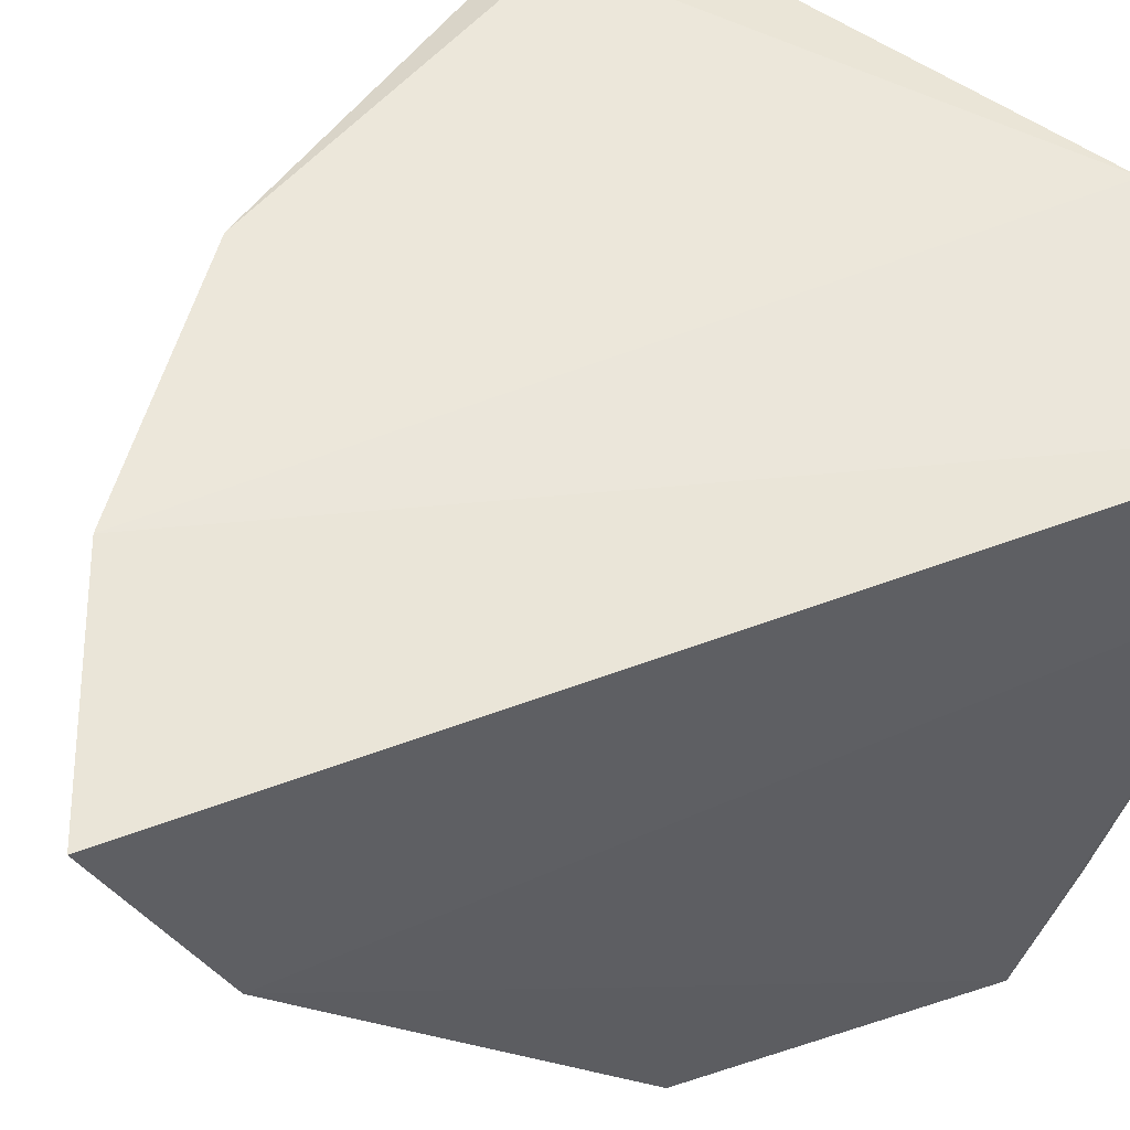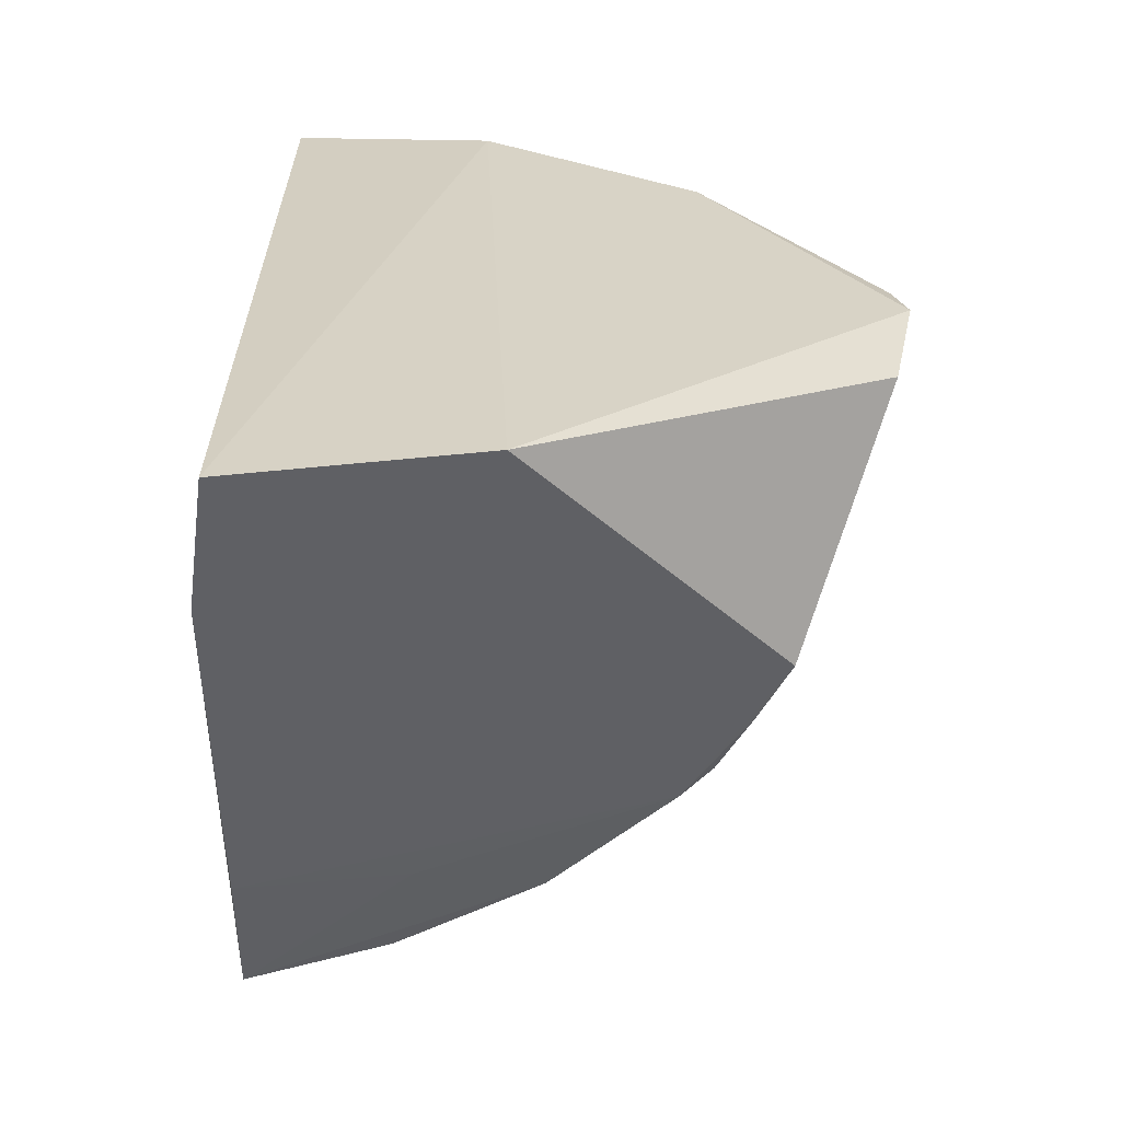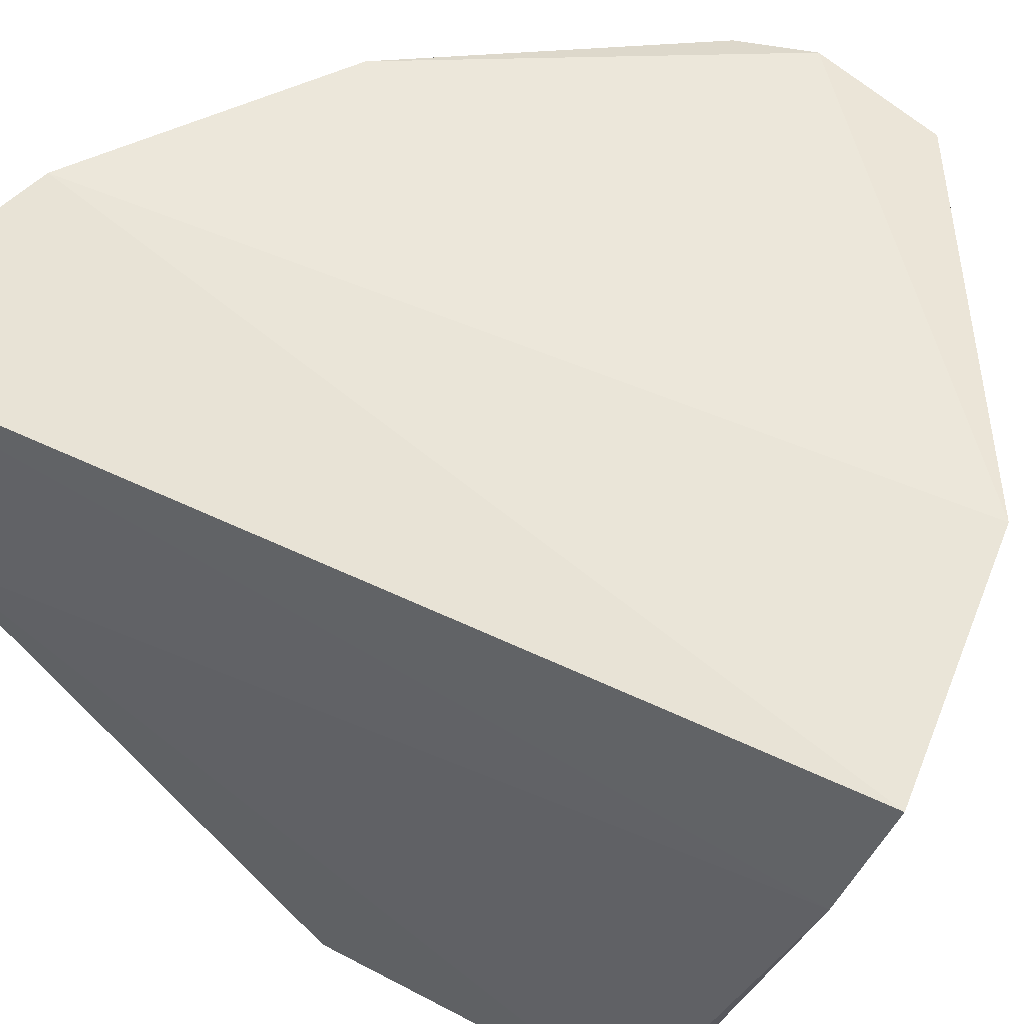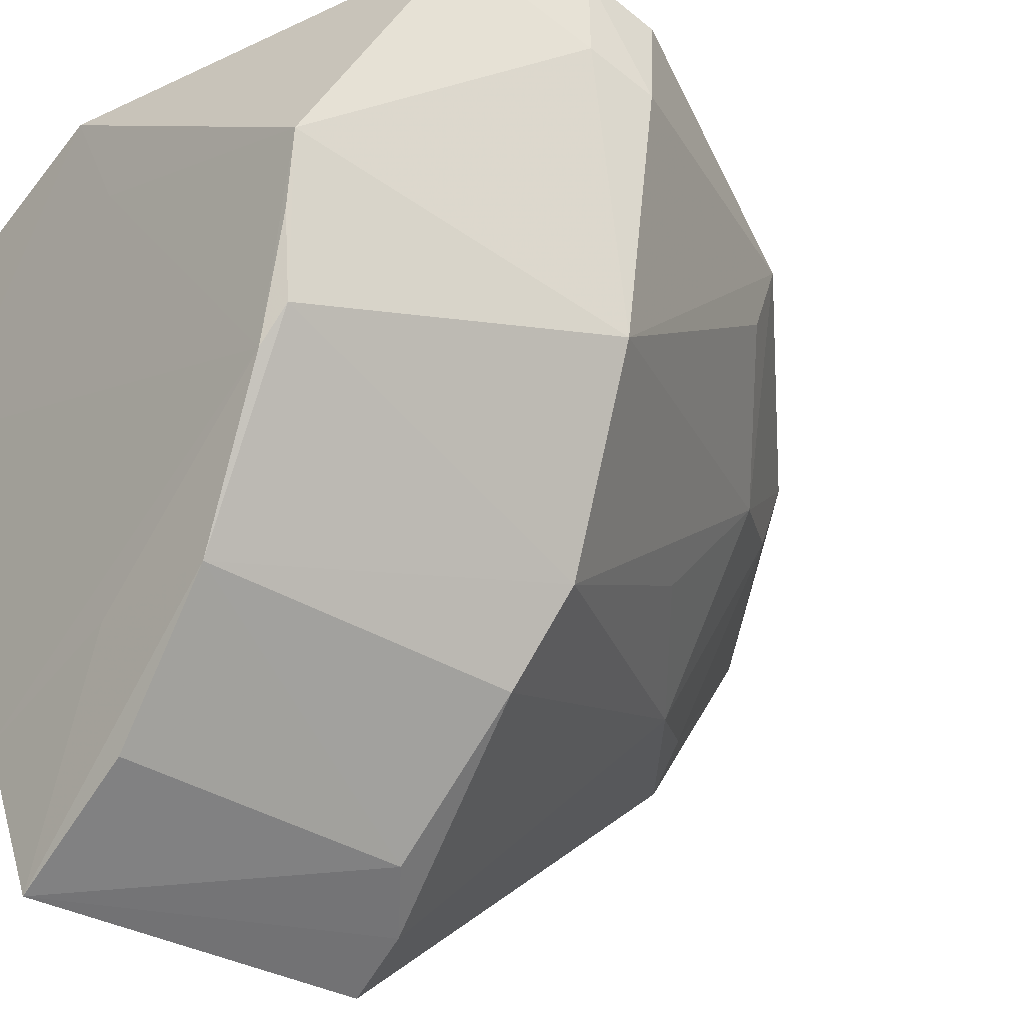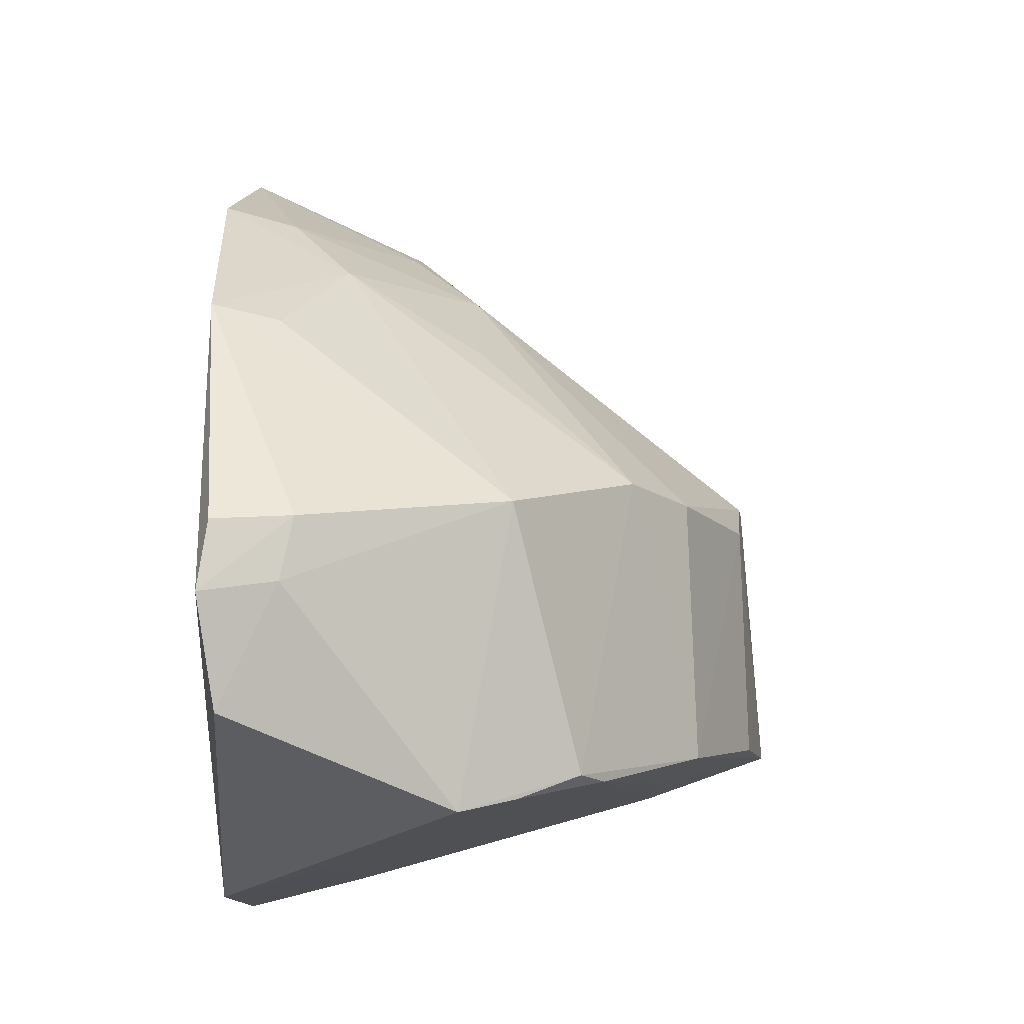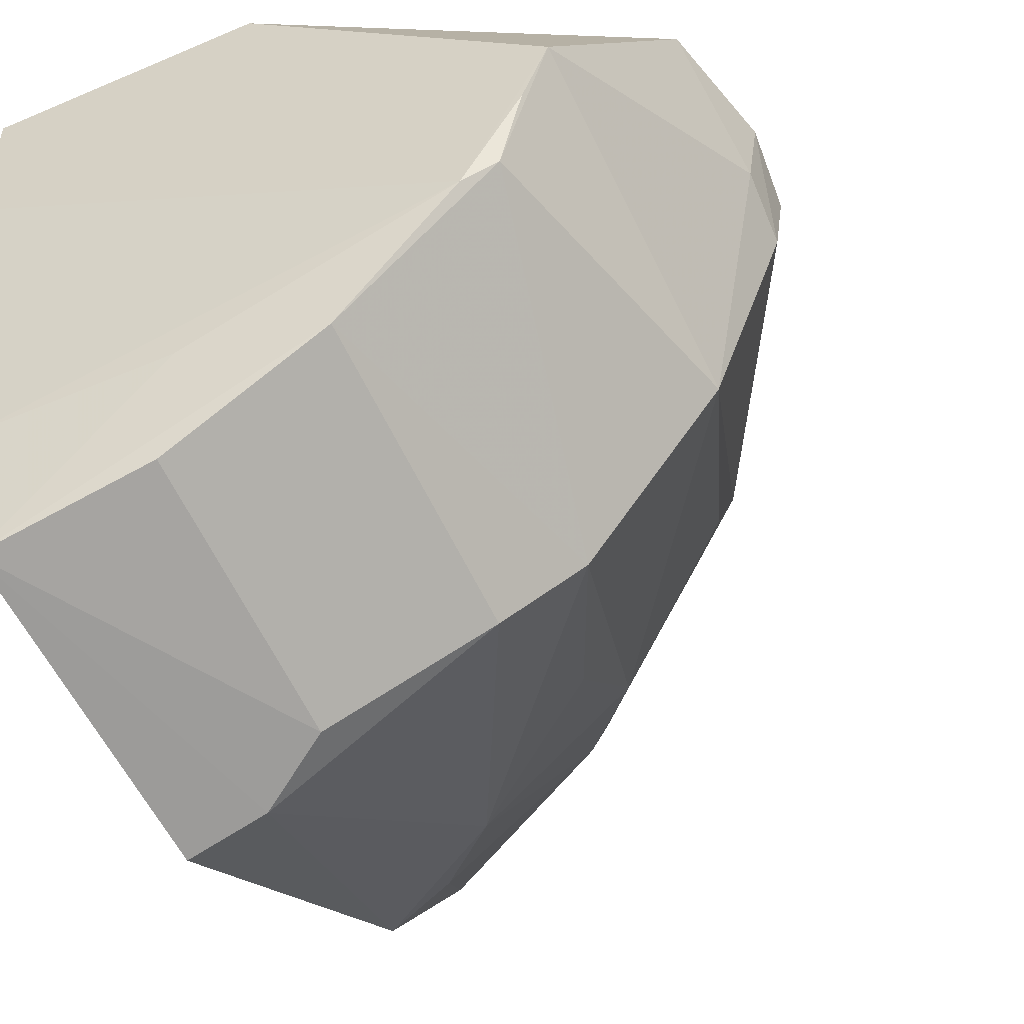
<metadata>
{"format":"obj","ext":"obj","renderer":"f3d","projection":"perspective","resolution":1024,"background":"white","views":[{"elev":54.0,"azim":68.3,"up":"+Y"},{"elev":-63.0,"azim":179.3,"up":"+Z"},{"elev":54.4,"azim":117.1,"up":"+Y"},{"elev":-48.5,"azim":-121.6,"up":"+Y"},{"elev":-7.0,"azim":-93.0,"up":"+Z"},{"elev":-68.4,"azim":-152.2,"up":"+Y"}]}
</metadata>
<code>
v -0.055 -0.1033 0.06234
v -0.05454 -0.1389 0.03804
v -0.05524 -0.1035 0.009785
v -0.06961 -0.1025 0.01115
v -0.08955 -0.1076 0.03369
v -0.05436 -0.1402 0.02027
v -0.06745 -0.1018 0.05744
v -0.07887 -0.1264 0.01856
v -0.05379 -0.1153 0.05709
v -0.09091 -0.1022 0.02919
v -0.0757 -0.1286 0.0375
v -0.05415 -0.1116 0.01177
v -0.06688 -0.1065 0.05633
v -0.08036 -0.1019 0.04796
v -0.08449 -0.1172 0.01677
v -0.06243 -0.1191 0.05197
v -0.08436 -0.1204 0.03526
v -0.07169 -0.1332 0.02008
v -0.05444 -0.1319 0.01738
v -0.05787 -0.1149 0.05609
v -0.09037 -0.1028 0.03337
v -0.07121 -0.1103 0.05212
v -0.08989 -0.1068 0.02988
v -0.08948 -0.1032 0.02241
v -0.07085 -0.109 0.013
v -0.05875 -0.1381 0.03795
v -0.08074 -0.1248 0.01895
v -0.06435 -0.1315 0.01843
v -0.07955 -0.1062 0.04713
v -0.07092 -0.1191 0.04676
v -0.07136 -0.1326 0.03666
v -0.06295 -0.1379 0.02074
v -0.08266 -0.1208 0.01752
v -0.06272 -0.1375 0.03576
f 7 1 3
f 7 3 4
f 9 2 6
f 12 4 3
f 12 9 6
f 12 3 1
f 12 1 9
f 13 1 7
f 14 7 4
f 14 4 10
f 17 14 5
f 19 12 6
f 19 8 12
f 20 9 1
f 20 1 13
f 20 16 9
f 20 13 16
f 21 14 10
f 21 10 5
f 21 5 14
f 22 13 7
f 22 7 14
f 22 17 11
f 22 16 13
f 23 5 10
f 23 17 5
f 23 15 17
f 24 10 4
f 24 4 15
f 24 23 10
f 24 15 23
f 25 12 8
f 25 8 15
f 25 15 4
f 25 4 12
f 26 2 9
f 26 9 16
f 26 6 2
f 27 17 15
f 27 8 18
f 27 18 11
f 27 11 17
f 28 18 8
f 28 6 18
f 28 19 6
f 28 8 19
f 29 22 14
f 29 14 17
f 29 17 22
f 30 22 11
f 30 11 16
f 30 16 22
f 31 26 16
f 31 16 11
f 31 11 18
f 32 18 6
f 33 27 15
f 33 15 8
f 33 8 27
f 34 32 6
f 34 6 26
f 34 26 31
f 34 31 18
f 34 18 32

</code>
